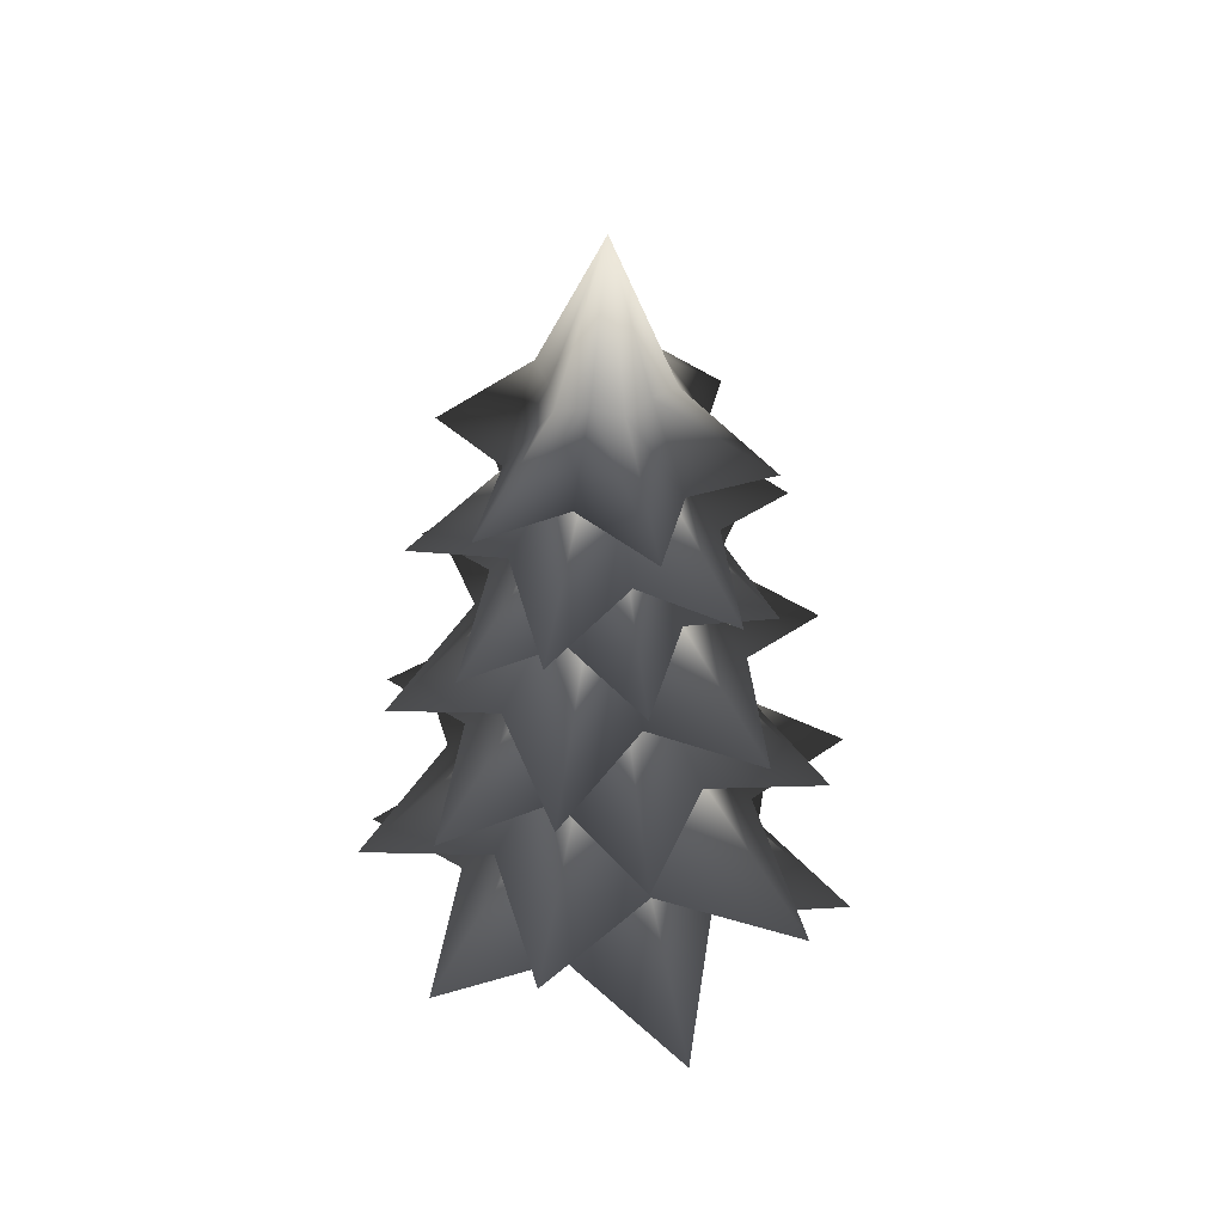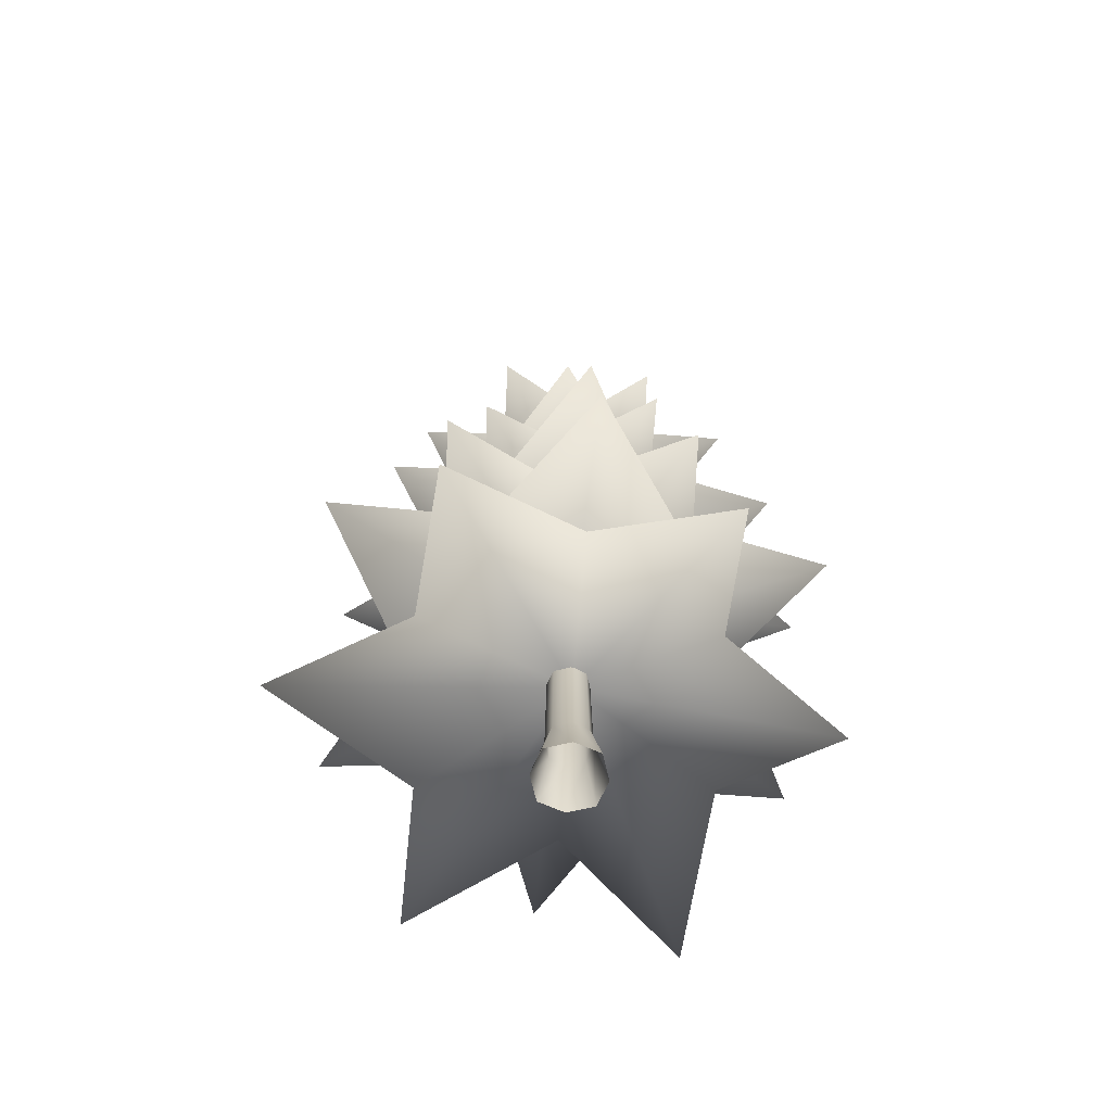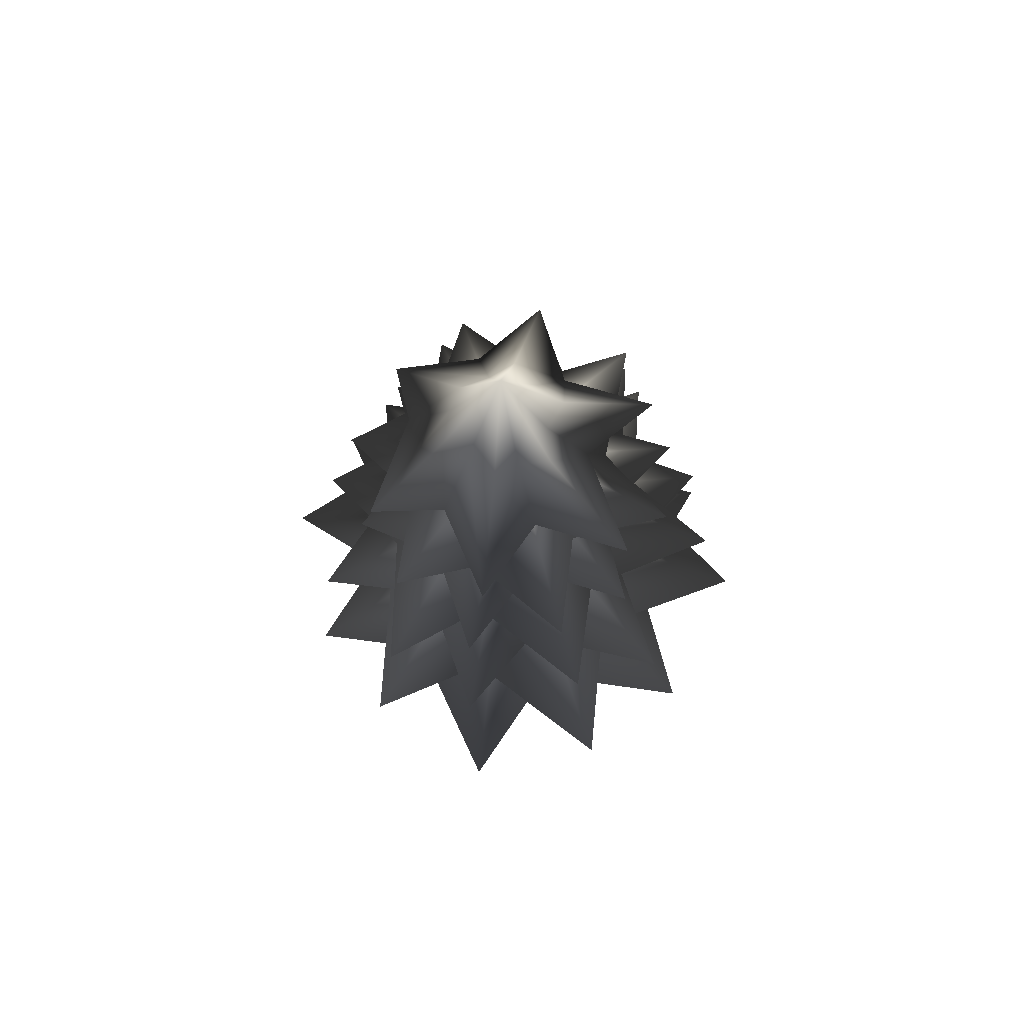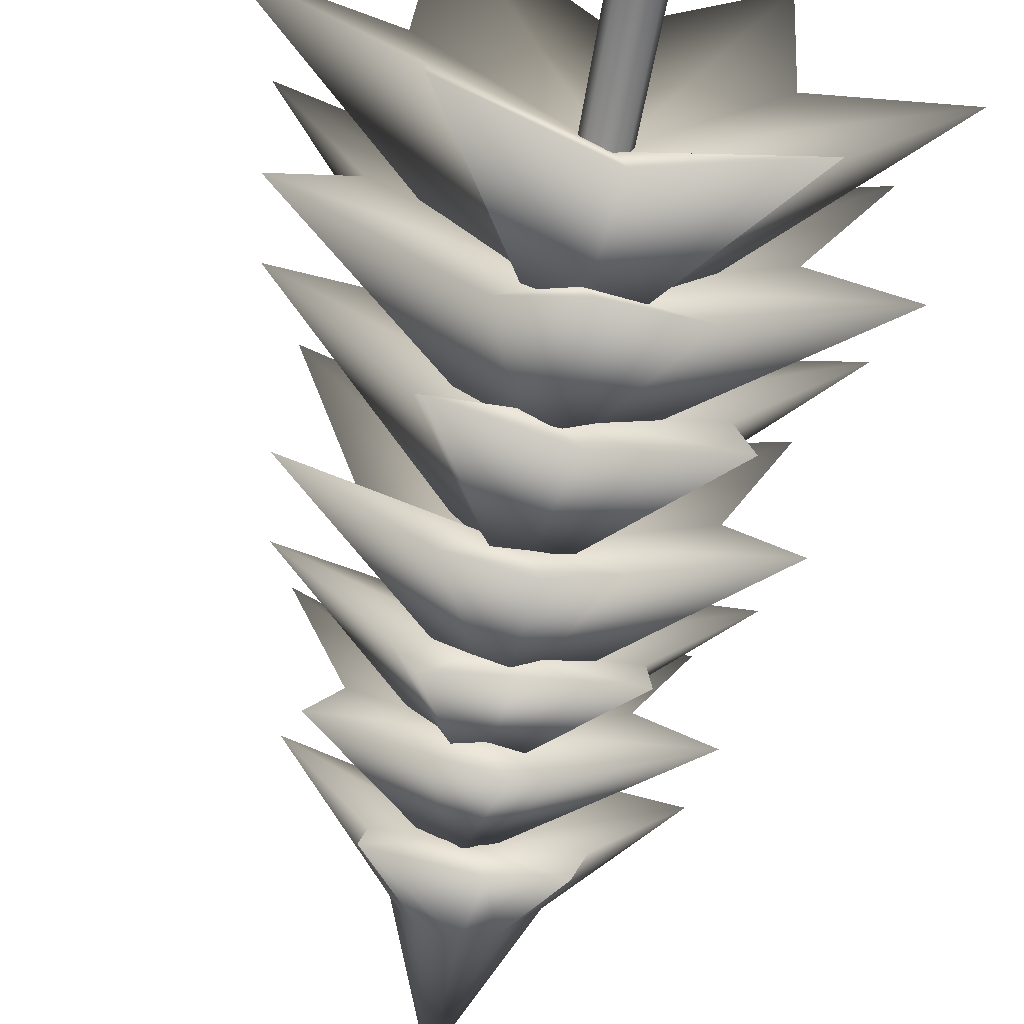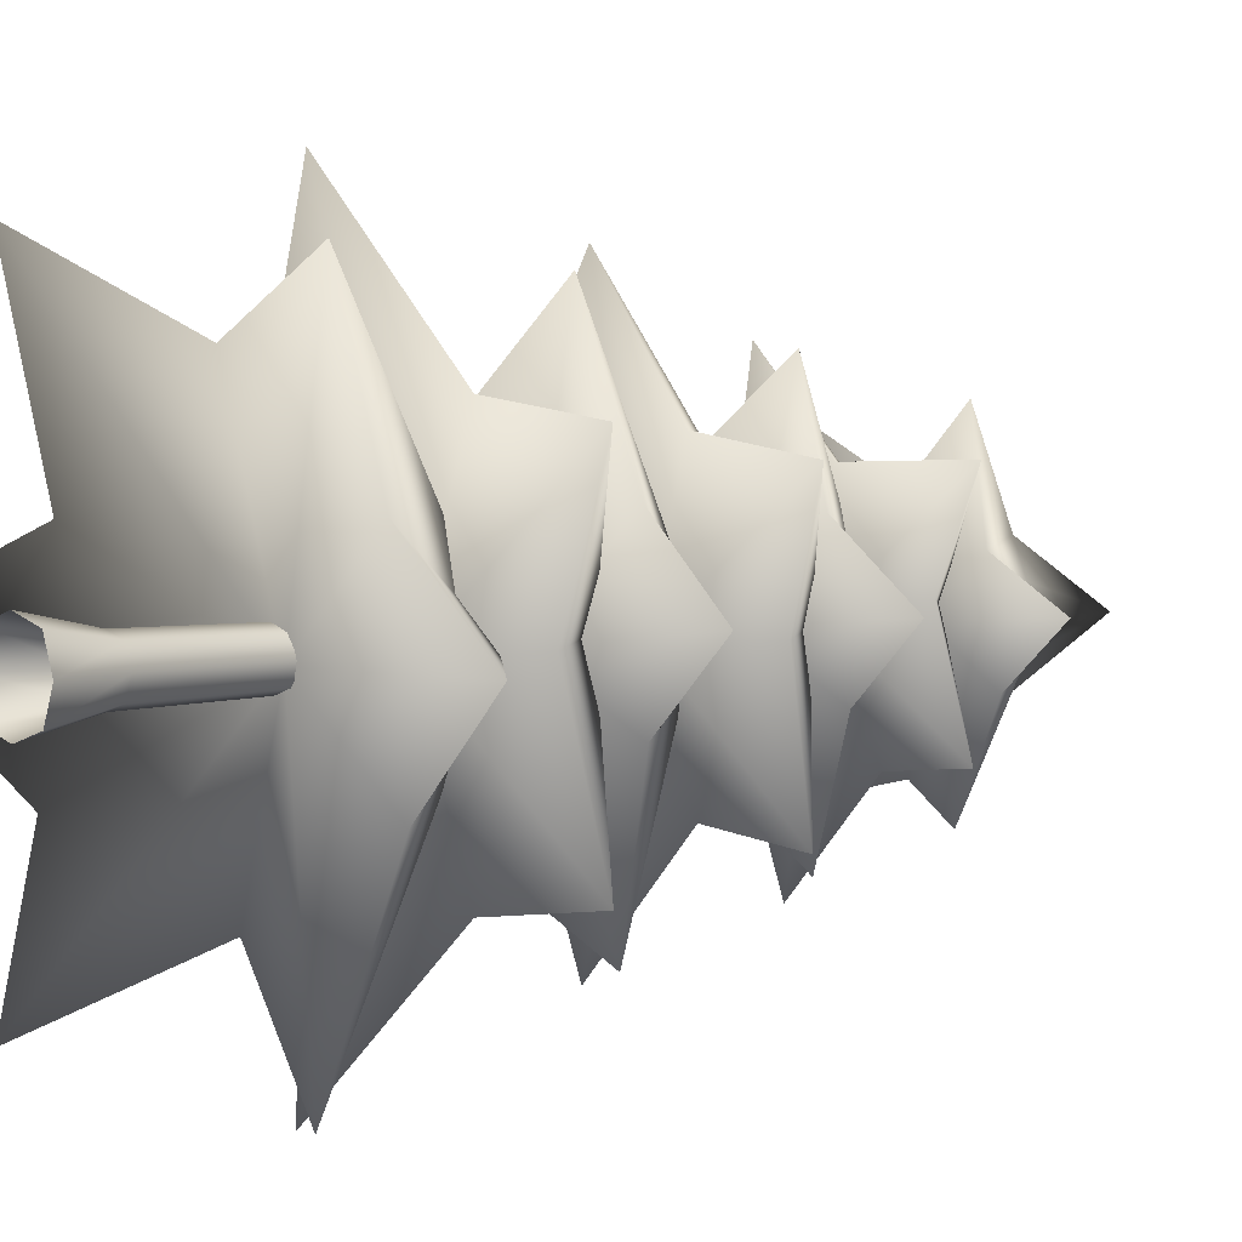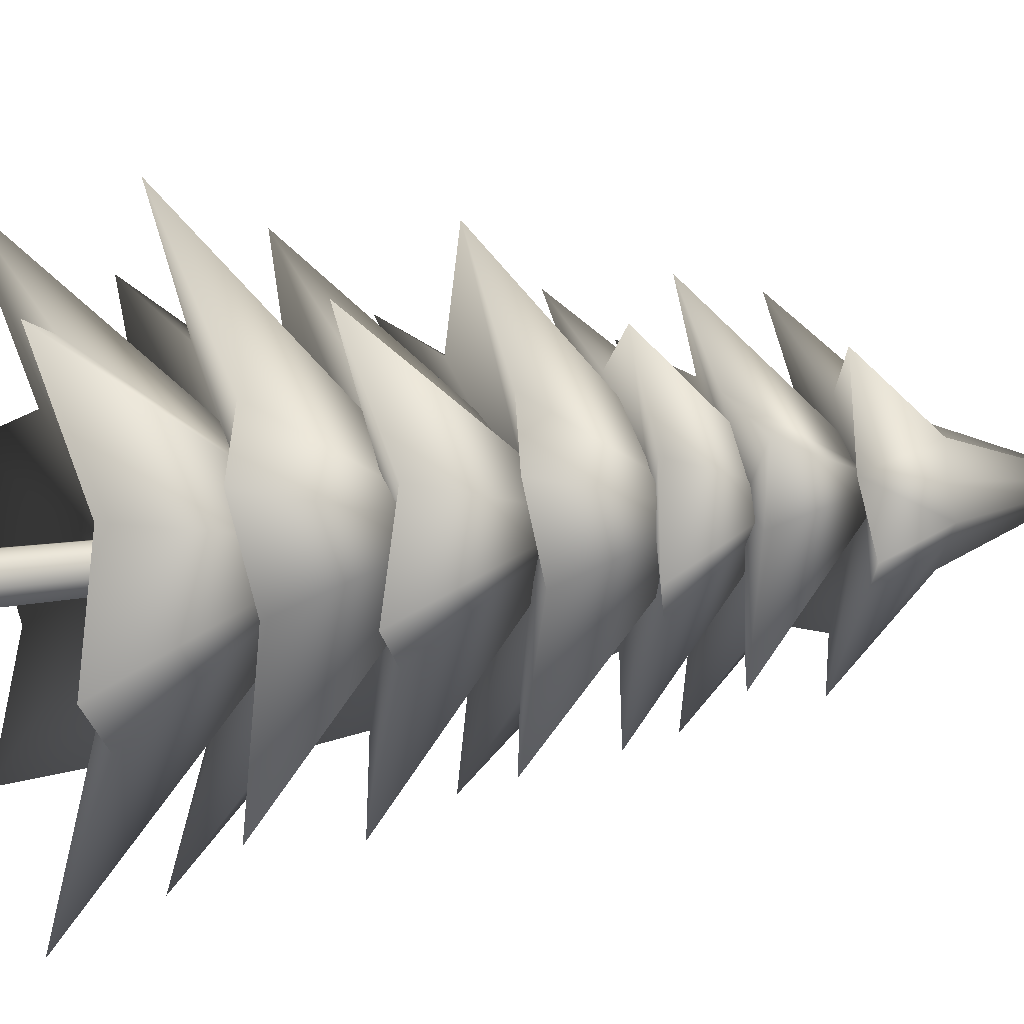
<metadata>
{"format":"obj","ext":"obj","renderer":"f3d","projection":"perspective","resolution":1024,"background":"white","views":[{"elev":46.1,"azim":133.9,"up":"+Y"},{"elev":-66.9,"azim":-5.4,"up":"+Y"},{"elev":77.6,"azim":-80.1,"up":"+Y"},{"elev":-66.9,"azim":-10.6,"up":"+Z"},{"elev":3.6,"azim":43.6,"up":"+Z"},{"elev":19.5,"azim":73.8,"up":"+Z"}]}
</metadata>
<code>
g Tree4Large
v -0.2972 -0.01177 -0.2972
v 0 -0.01177 -0.3962
v 0 0.6938 -0.2511
v -0.1883 0.6938 -0.1883
v -0.3962 -0.01177 0
v -0.1742 2.058 -0.1742
v 0 2.058 -0.2322
v -0.2322 2.058 0
v -0.2511 0.6938 0
v -0.2972 -0.01177 0.2972
v -0.1742 2.058 0.1742
v -0.1883 0.6938 0.1883
v 0 -0.01177 0.3962
v 0 2.058 0.2322
v 0 0.6938 0.2511
v 0.2972 -0.01177 0.2972
v 0.1742 2.058 0.1742
v 0.1883 0.6938 0.1883
v 0.3962 -0.01177 0
v 0.2322 2.058 0
v 0.2511 0.6938 0
v 0.2972 -0.01177 -0.2972
v 0.1742 2.058 -0.1742
v 0.1883 0.6938 -0.1883
v 0 -0.01177 -0.3962
v 0 2.058 -0.2322
v 0 0.6938 -0.2511
v -1.565 1.029 -2.515
v 0.003167 3.988 -0.003169
v -1.55 1.374 -1.036
v 0.0535 1.694 -1.71
v 1.459 1.052 -2.668
v 1.667 1.617 -0.8996
v 2.91 1.2 0.06618
v 1.537 1.583 0.936
v 1.54 1.116 2.558
v -0.00665 1.583 1.966
v -1.536 1.049 2.761
v -1.68 1.628 0.8422
v -3.192 1.176 0.1197
v -1.55 1.374 -1.036
v 0.8883 7.873 1.606
v 0.1042 8.071 0.9472
v 0.09847 8.974 0.4481
v 0.4294 8.97 0.5838
v 0.9798 7.948 0.5228
v 0.0797 10.66 -0.07881
v 0.5839 8.939 0.2429
v 0.8002 8.938 -0.05181
v 1.851 7.796 0.07506
v 0.5718 8.97 -0.3096
v 0.4016 8.952 -0.6186
v 1.036 8.059 -0.5239
v 0.8144 7.81 -1.498
v 0.1521 8.088 -1.204
v 0.09375 9.023 -0.6827
v -0.9647 7.813 -1.474
v -0.2756 8.948 -0.6947
v -0.8586 8.13 -0.5946
v -0.4113 9.039 -0.3752
v -1.719 7.708 0.005552
v -0.5859 8.922 -0.04447
v -0.8614 8.17 0.4843
v -0.3937 9.038 0.1995
v -0.9056 7.796 1.597
v -0.2735 8.945 0.5496
v 0.09847 8.974 0.4481
v 0.1042 8.071 0.9472
v -2.62 2.327 -1.398
v -0.03387 4.949 0.0234
v -1.837 2.617 -0.09352
v -0.7702 2.924 -1.533
v -0.09764 2.28 -3.034
v 0.9897 2.809 -1.613
v 2.549 2.437 -1.382
v 1.759 2.775 0.0948
v 2.609 2.368 1.498
v 1.01 2.799 1.654
v 0.03712 2.29 3.195
v -0.9961 2.823 1.53
v -2.729 2.483 1.674
v -1.837 2.617 -0.09352
v -2.535 3.488 -0.08279
v -0.03547 6.009 0.03098
v -1.471 3.788 0.5874
v -1.172 4.066 -0.8829
v -1.157 3.503 -2.338
v 0.1819 3.996 -1.61
v 1.444 3.651 -2.003
v 1.401 3.957 -0.5706
v 2.519 3.522 0.2208
v 1.327 3.989 0.957
v 1.197 3.499 2.43
v -0.2663 3.967 1.55
v -1.535 3.603 2.302
v -1.471 3.788 0.5874
v -2.131 4.639 1.309
v 0.03392 7.118 -0.03518
v -0.8619 4.942 1.262
v -1.473 5.242 -0.08856
v -2.204 4.636 -1.186
v -0.7772 5.155 -1.339
v -0.007644 4.797 -2.378
v 0.753 5.132 -1.234
v 2.132 4.712 -1.287
v 1.598 5.101 0.04153
v 2.218 4.71 1.234
v 0.6769 5.109 1.406
v 0.01751 4.851 2.663
v -0.8619 4.942 1.262
v -1.123 5.873 1.709
v -0.04159 7.866 0.04087
v -0.1623 6.118 1.239
v -1.069 6.315 0.4727
v -2.089 5.869 -0.1249
v -1.046 6.251 -0.7061
v -0.7828 6.059 -1.745
v 0.1033 6.202 -1.177
v 1.109 5.906 -1.639
v 1.162 6.232 -0.509
v 2.095 5.878 0.1733
v 0.9427 6.233 0.8382
v 0.8977 5.987 1.954
v -0.1623 6.118 1.239
v -0.1764 6.724 2.025
v -0.05069 8.699 0.05521
v 0.4051 6.953 1.159
v -0.7297 7.145 0.9308
v -1.834 6.764 0.9881
v -1.253 7.086 -0.1454
v -1.598 6.886 -1.095
v -0.5305 7.087 -1.086
v 0.1083 6.751 -1.997
v 0.7149 7.105 -1.033
v 1.86 6.7 -0.9004
v 1.238 7.047 0.2169
v 1.783 6.869 1.199
v 0.4051 6.953 1.159
v 1.667 1.617 -0.8996
v 0.05146 2.07 -0.05146
v 2.91 1.2 0.06618
v 1.459 1.052 -2.668
v 1.537 1.583 0.936
v 0.0535 1.694 -1.71
v 1.54 1.116 2.558
v -1.565 1.029 -2.515
v -0.00665 1.583 1.966
v -1.55 1.374 -1.036
v -1.536 1.049 2.761
v -3.192 1.176 0.1197
v -1.68 1.628 0.8422
v 1.036 8.059 -0.5239
v 0.04171 8.417 -0.04171
v 1.851 7.796 0.07506
v 0.8144 7.81 -1.498
v 0.9798 7.948 0.5228
v 0.1521 8.088 -1.204
v 0.8883 7.873 1.606
v -0.9647 7.813 -1.474
v 0.1042 8.071 0.9472
v -0.8586 8.13 -0.5946
v -0.9056 7.796 1.597
v -1.719 7.708 0.005552
v -0.8614 8.17 0.4843
v 0.9897 2.809 -1.613
v -0.003677 3.201 -0.06922
v 2.549 2.437 -1.382
v -0.09764 2.28 -3.034
v 1.759 2.775 0.0948
v -0.7702 2.924 -1.533
v 2.609 2.368 1.498
v -2.62 2.327 -1.398
v 1.01 2.799 1.654
v -1.837 2.617 -0.09352
v 0.03712 2.29 3.195
v -2.729 2.483 1.674
v -0.9961 2.823 1.53
v 0.1819 3.996 -1.61
v -0.05992 4.34 -0.06062
v 1.444 3.651 -2.003
v -1.157 3.503 -2.338
v 1.401 3.957 -0.5706
v -1.172 4.066 -0.8829
v 2.519 3.522 0.2208
v -2.535 3.488 -0.08279
v 1.327 3.989 0.957
v -1.471 3.788 0.5874
v 1.197 3.499 2.43
v -1.535 3.603 2.302
v -0.2663 3.967 1.55
v -0.7772 5.155 -1.339
v -0.09957 5.537 -0.0742
v -0.007644 4.797 -2.378
v -2.204 4.636 -1.186
v 0.753 5.132 -1.234
v -1.473 5.242 -0.08856
v 2.132 4.712 -1.287
v -2.131 4.639 1.309
v 1.598 5.101 0.04153
v -0.8619 4.942 1.262
v 2.218 4.71 1.234
v 0.01751 4.851 2.663
v 0.6769 5.109 1.406
v -1.046 6.251 -0.7061
v -0.06539 6.547 -0.0103
v -0.7828 6.059 -1.745
v -2.089 5.869 -0.1249
v 0.1033 6.202 -1.177
v -1.069 6.315 0.4727
v 1.109 5.906 -1.639
v -1.123 5.873 1.709
v 1.162 6.232 -0.509
v -0.1623 6.118 1.239
v 2.095 5.878 0.1733
v 0.8977 5.987 1.954
v 0.9427 6.233 0.8382
v -1.253 7.086 -0.1454
v -0.07049 7.363 0.02608
v -1.598 6.886 -1.095
v -1.834 6.764 0.9881
v -0.5305 7.087 -1.086
v -0.7297 7.145 0.9308
v 0.1083 6.751 -1.997
v -0.1764 6.724 2.025
v 0.7149 7.105 -1.033
v 0.4051 6.953 1.159
v 1.86 6.7 -0.9004
v 1.783 6.869 1.199
v 1.238 7.047 0.2169
f 3 2 1
f 4 3 1
f 4 1 5
f 3 4 6
f 7 3 6
f 6 4 8
f 9 4 5
f 4 9 8
f 9 5 10
f 8 9 11
f 12 9 10
f 9 12 11
f 12 10 13
f 11 12 14
f 15 12 13
f 12 15 14
f 15 13 16
f 14 15 17
f 18 15 16
f 15 18 17
f 18 16 19
f 17 18 20
f 21 18 19
f 18 21 20
f 21 19 22
f 20 21 23
f 24 21 22
f 21 24 23
f 24 22 25
f 23 24 26
f 27 24 25
f 24 27 26
f 30 29 28
f 28 29 31
f 31 29 32
f 32 29 33
f 33 29 34
f 34 29 35
f 35 29 36
f 36 29 37
f 37 29 38
f 38 29 39
f 39 29 40
f 40 29 41
f 44 43 42
f 45 44 42
f 45 42 46
f 47 44 45
f 48 45 46
f 47 45 48
f 49 48 46
f 47 48 49
f 50 49 46
f 47 49 51
f 51 49 50
f 47 51 52
f 53 51 50
f 51 53 54
f 52 51 54
f 52 54 55
f 56 52 55
f 47 52 56
f 56 55 57
f 58 56 57
f 47 56 58
f 58 57 59
f 60 58 59
f 47 58 60
f 60 59 61
f 62 60 61
f 47 60 62
f 62 61 63
f 64 62 63
f 47 62 64
f 64 63 65
f 47 64 66
f 66 64 65
f 47 66 67
f 66 65 68
f 67 66 68
f 71 70 69
f 69 70 72
f 72 70 73
f 73 70 74
f 74 70 75
f 75 70 76
f 76 70 77
f 77 70 78
f 78 70 79
f 79 70 80
f 80 70 81
f 81 70 82
f 85 84 83
f 83 84 86
f 86 84 87
f 87 84 88
f 88 84 89
f 89 84 90
f 90 84 91
f 91 84 92
f 92 84 93
f 93 84 94
f 94 84 95
f 95 84 96
f 99 98 97
f 97 98 100
f 100 98 101
f 101 98 102
f 102 98 103
f 103 98 104
f 104 98 105
f 105 98 106
f 106 98 107
f 107 98 108
f 108 98 109
f 109 98 110
f 113 112 111
f 111 112 114
f 114 112 115
f 115 112 116
f 116 112 117
f 117 112 118
f 118 112 119
f 119 112 120
f 120 112 121
f 121 112 122
f 122 112 123
f 123 112 124
f 127 126 125
f 125 126 128
f 128 126 129
f 129 126 130
f 130 126 131
f 131 126 132
f 132 126 133
f 133 126 134
f 134 126 135
f 135 126 136
f 136 126 137
f 137 126 138
f 141 140 139
f 139 140 142
f 143 140 141
f 142 140 144
f 145 140 143
f 144 140 146
f 147 140 145
f 146 140 148
f 149 140 147
f 148 140 150
f 151 140 149
f 150 140 151
f 154 153 152
f 152 153 155
f 156 153 154
f 155 153 157
f 158 153 156
f 157 153 159
f 160 153 158
f 159 153 161
f 162 153 160
f 161 153 163
f 164 153 162
f 163 153 164
f 167 166 165
f 165 166 168
f 169 166 167
f 168 166 170
f 171 166 169
f 170 166 172
f 173 166 171
f 172 166 174
f 175 166 173
f 174 166 176
f 177 166 175
f 176 166 177
f 180 179 178
f 178 179 181
f 182 179 180
f 181 179 183
f 184 179 182
f 183 179 185
f 186 179 184
f 185 179 187
f 188 179 186
f 187 179 189
f 190 179 188
f 189 179 190
f 193 192 191
f 191 192 194
f 195 192 193
f 194 192 196
f 197 192 195
f 196 192 198
f 199 192 197
f 198 192 200
f 201 192 199
f 200 192 202
f 203 192 201
f 202 192 203
f 206 205 204
f 204 205 207
f 208 205 206
f 207 205 209
f 210 205 208
f 209 205 211
f 212 205 210
f 211 205 213
f 214 205 212
f 213 205 215
f 216 205 214
f 215 205 216
f 219 218 217
f 217 218 220
f 221 218 219
f 220 218 222
f 223 218 221
f 222 218 224
f 225 218 223
f 224 218 226
f 227 218 225
f 226 218 228
f 229 218 227
f 228 218 229

</code>
